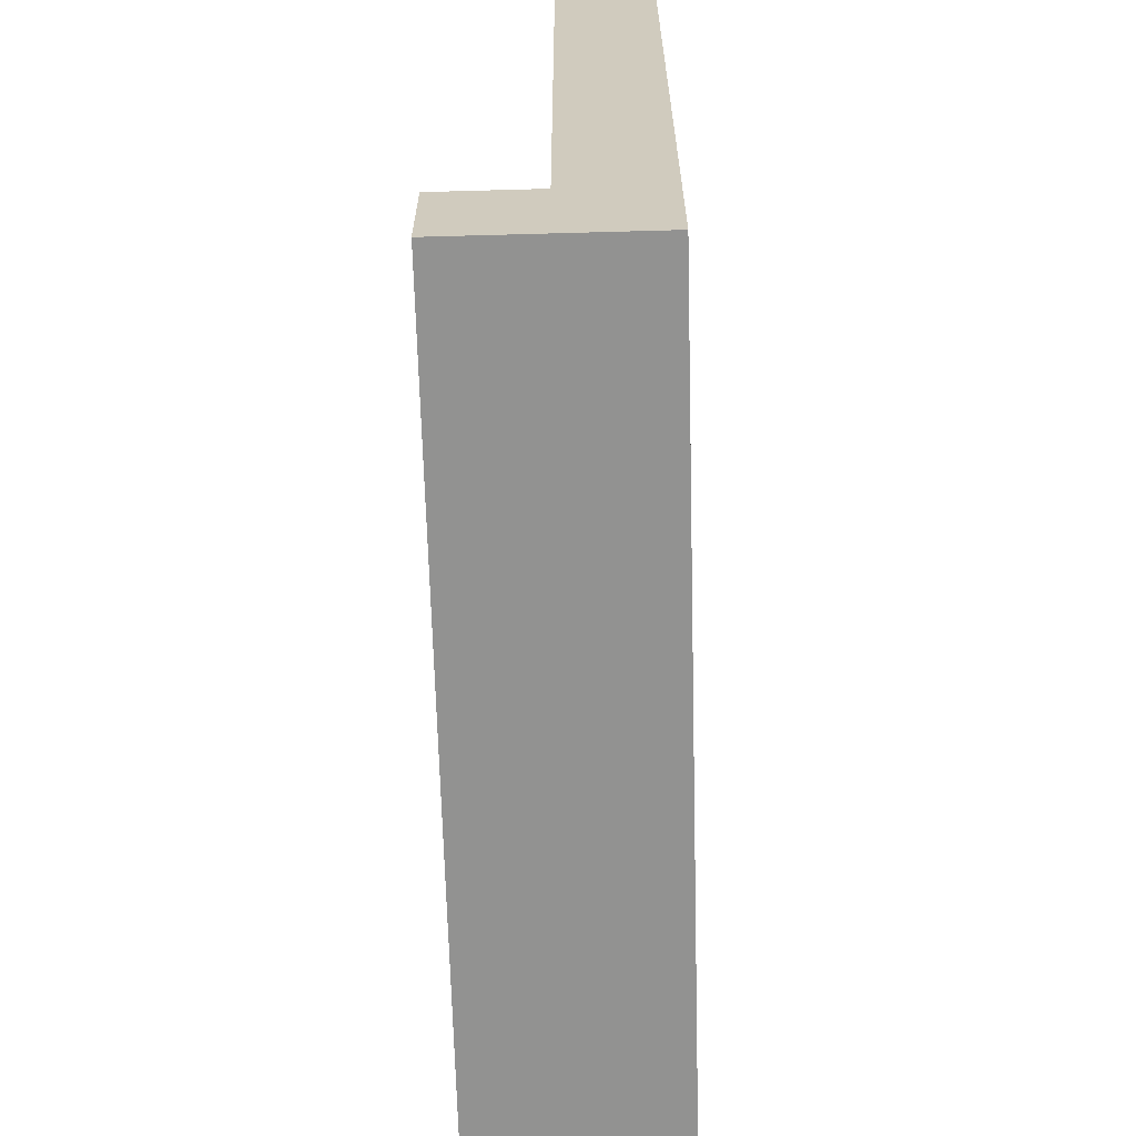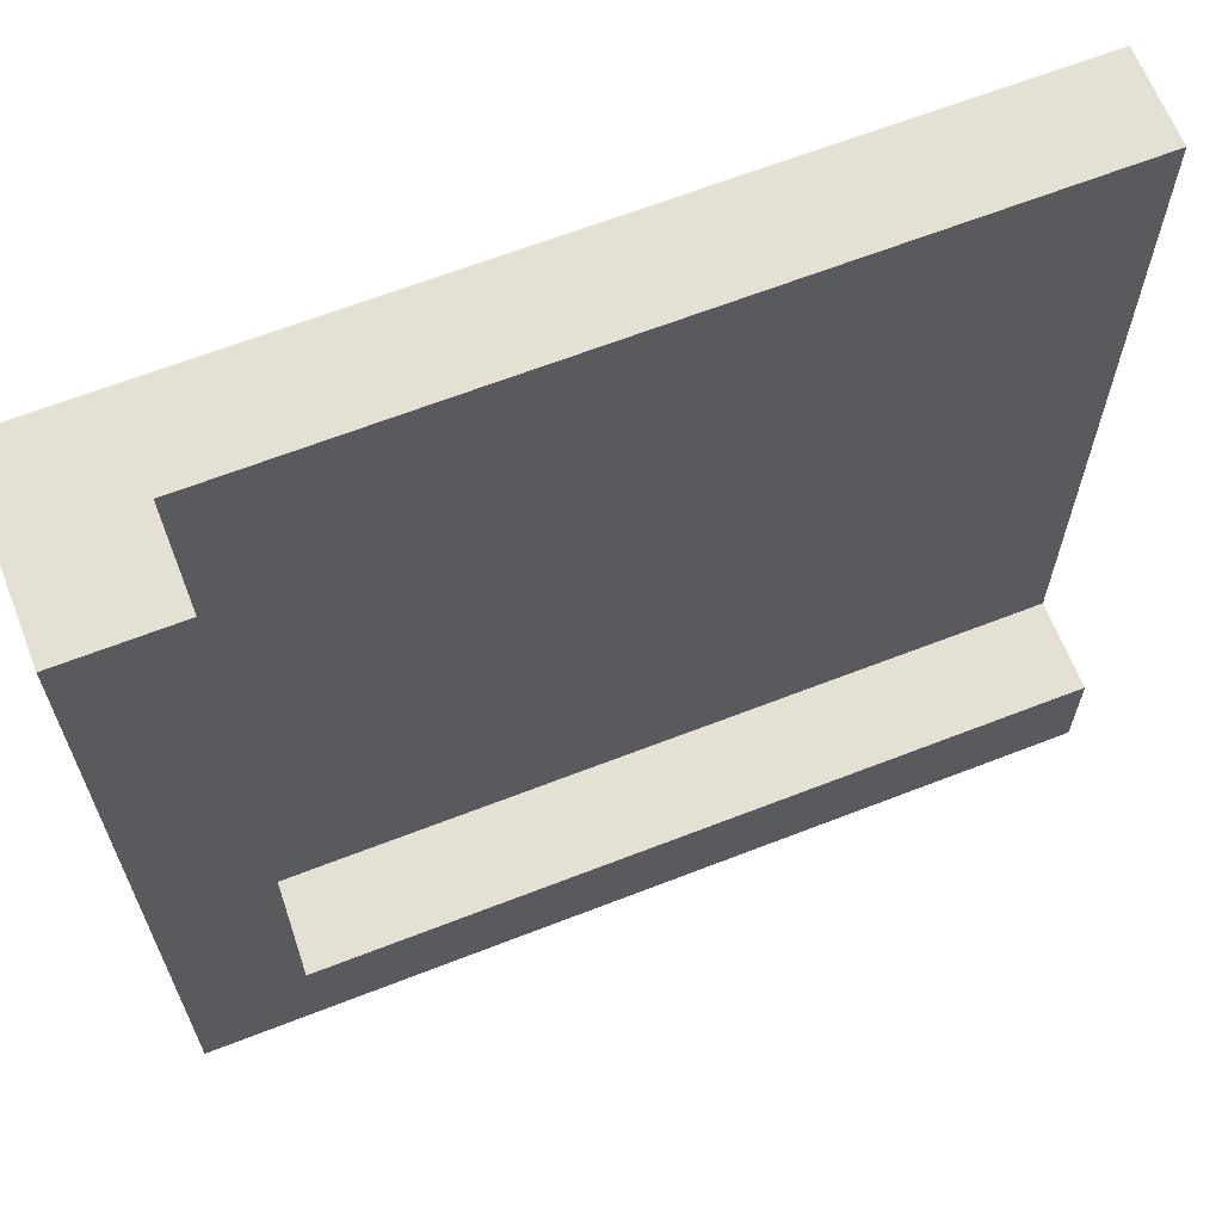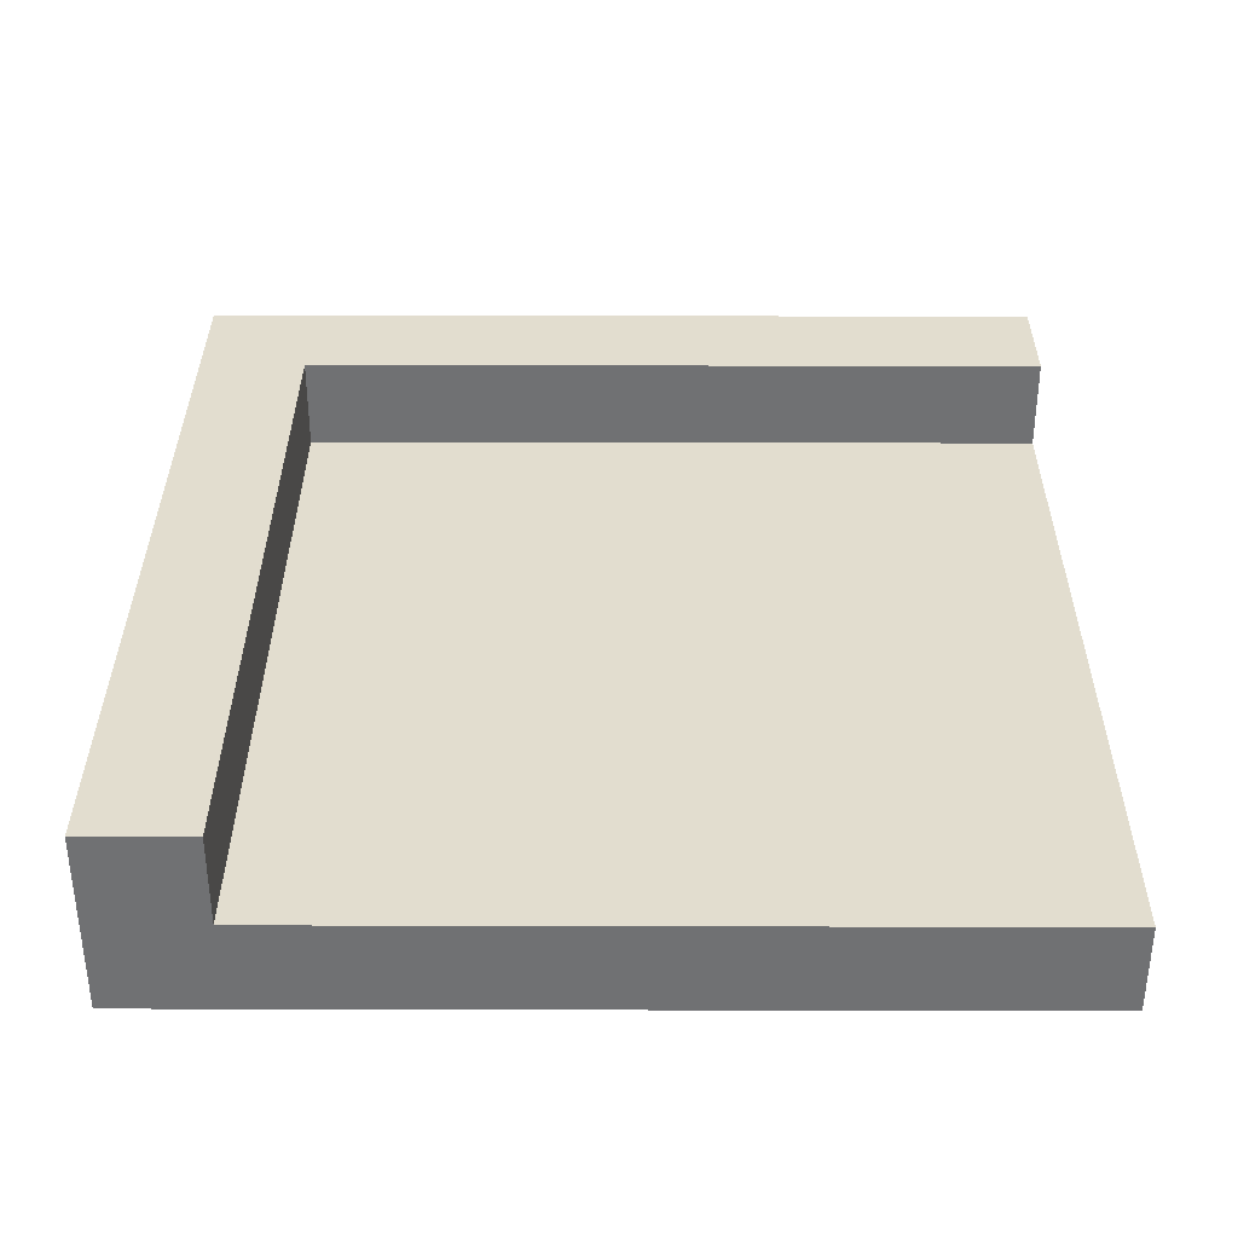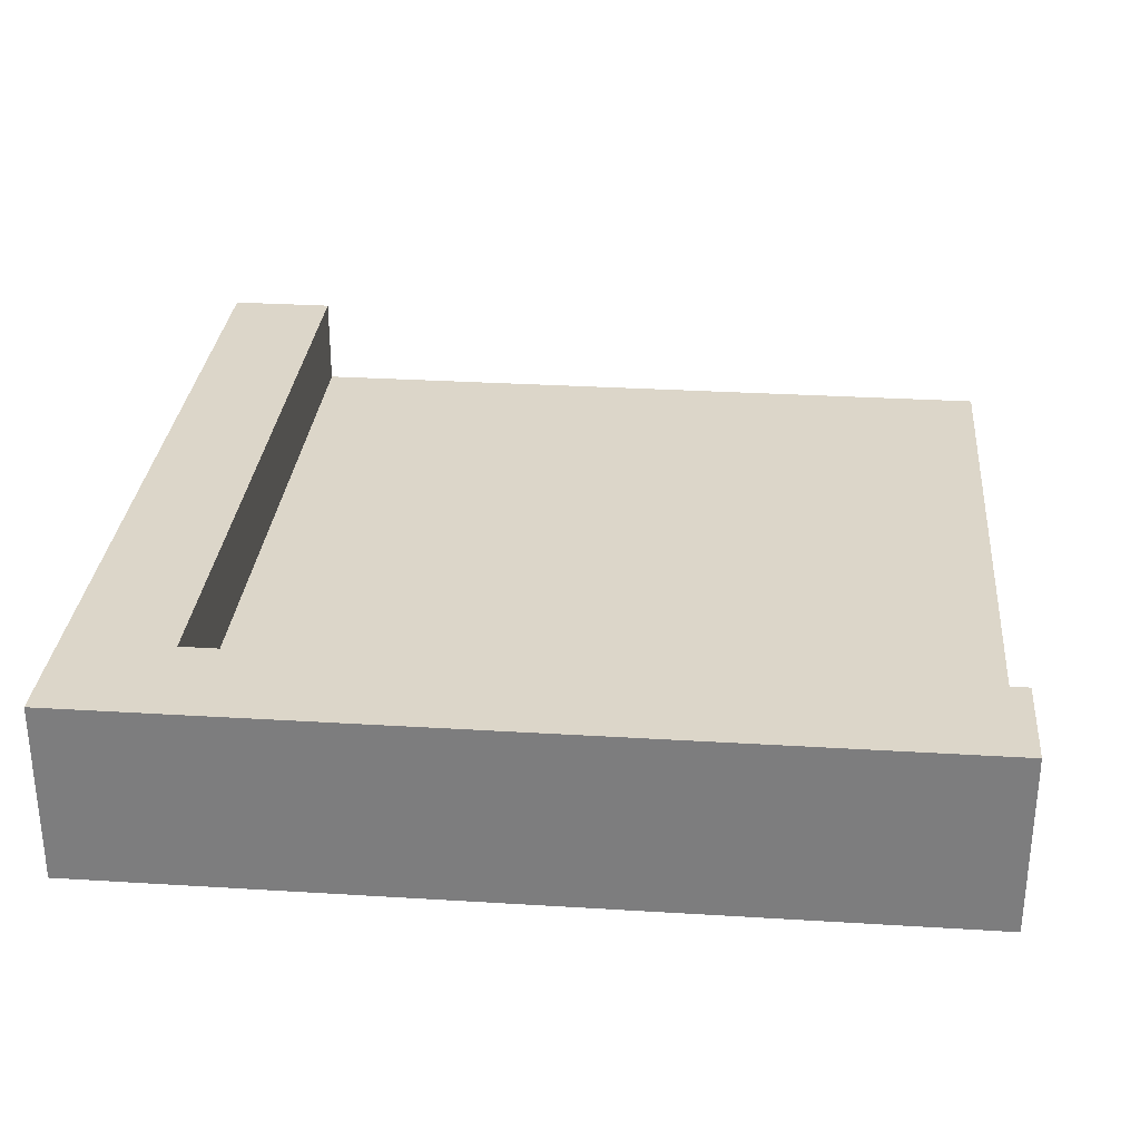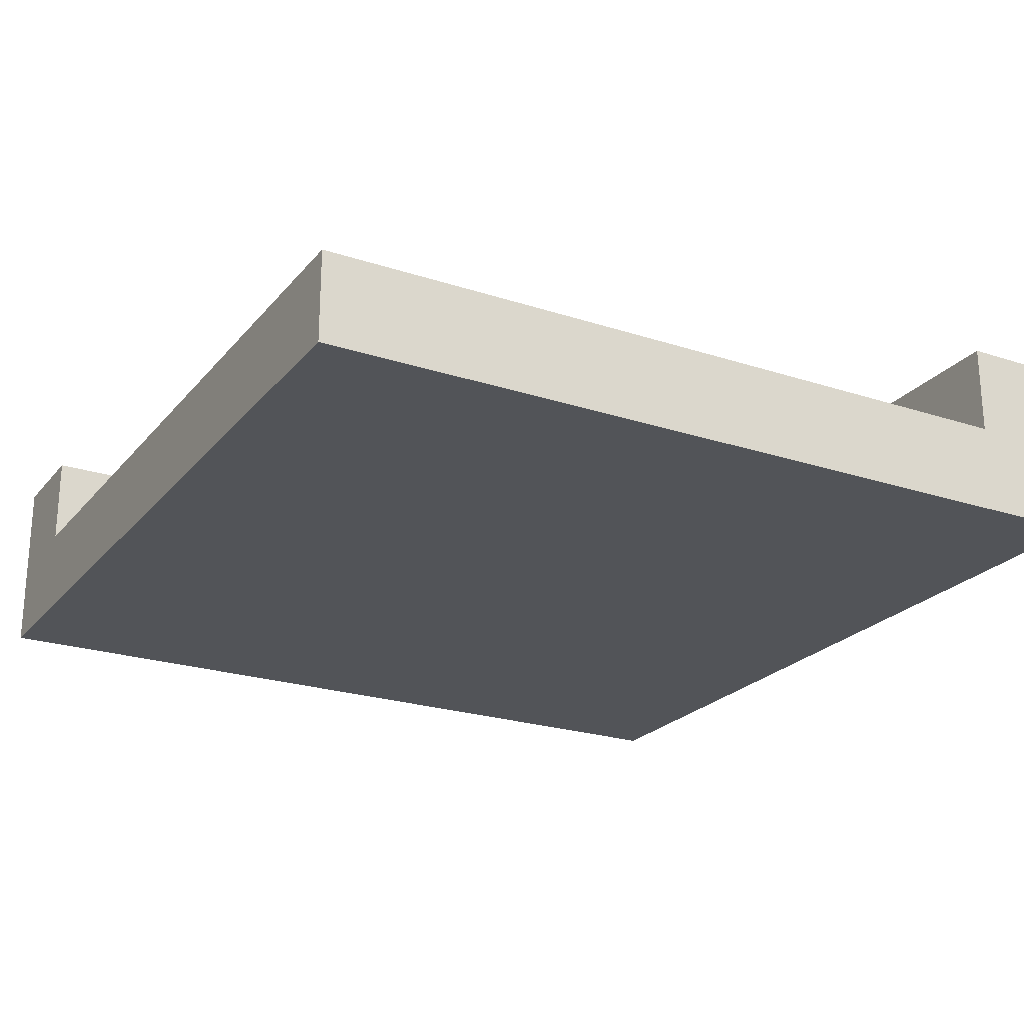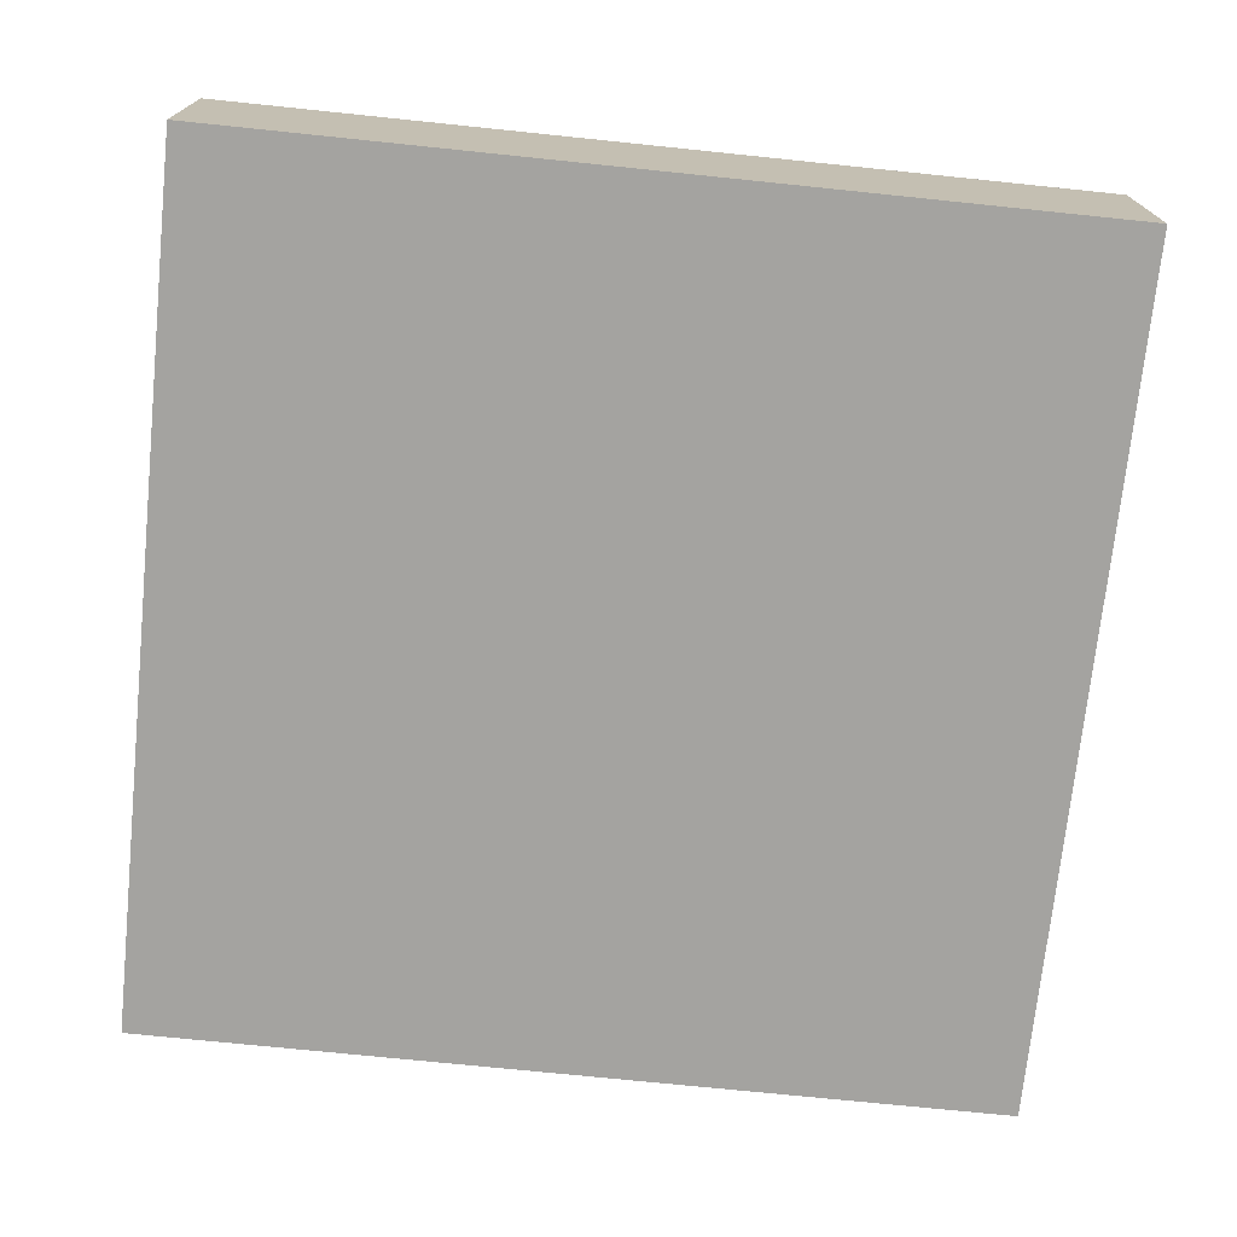
<metadata>
{"format":"obj","ext":"obj","renderer":"f3d","projection":"perspective","resolution":1024,"background":"white","views":[{"elev":-66.3,"azim":-88.4,"up":"+Z"},{"elev":65.2,"azim":158.6,"up":"+Z"},{"elev":34.8,"azim":-89.8,"up":"+Y"},{"elev":30.2,"azim":-174.9,"up":"+Y"},{"elev":-23.2,"azim":-29.1,"up":"+Y"},{"elev":-72.8,"azim":84.1,"up":"+Y"}]}
</metadata>
<code>
o Mesh1_Group1_Model.107
v 0.375 0.1062 0.5
v 0.375 0.2125 0.5
v 0.375 0.2125 -0.375
v 0.375 0.1062 -0.375
v 0.5 0 0.5
v 0.5 0.2125 0.5
v -0.5 0.1062 0.5
v -0.5 0 0.5
v 0.5 0 -0.5
v 0.5 0.2125 -0.5
v -0.5 0 -0.5
v -0.5 0.1062 -0.375
v -0.5 0.2125 -0.375
v -0.5 0.2125 -0.5
f 5 1 8
f 1 2 3
f 11 14 10
f 12 14 11
f 13 12 4
f 7 1 4
f 3 6 10
f 5 8 11
f 5 10 6
f 5 6 1
f 6 2 1
f 1 7 8
f 5 11 9
f 7 4 12
f 11 8 12
f 8 7 12
f 12 13 14
f 13 4 3
f 11 10 9
f 3 2 6
f 10 14 3
f 14 13 3
f 5 9 10
f 1 3 4

</code>
